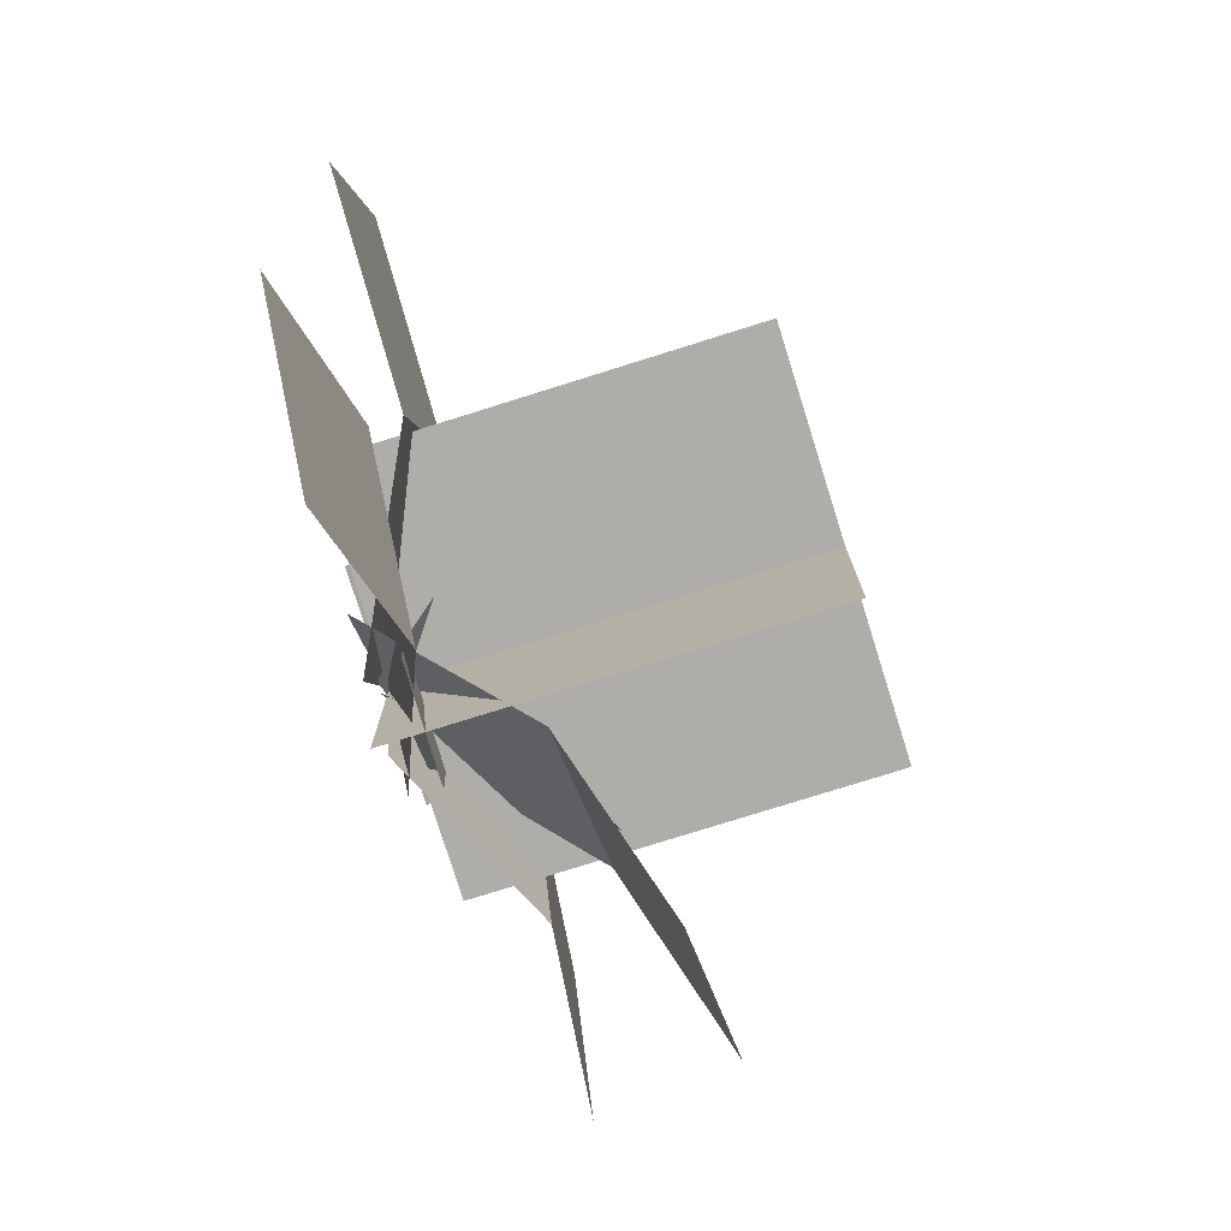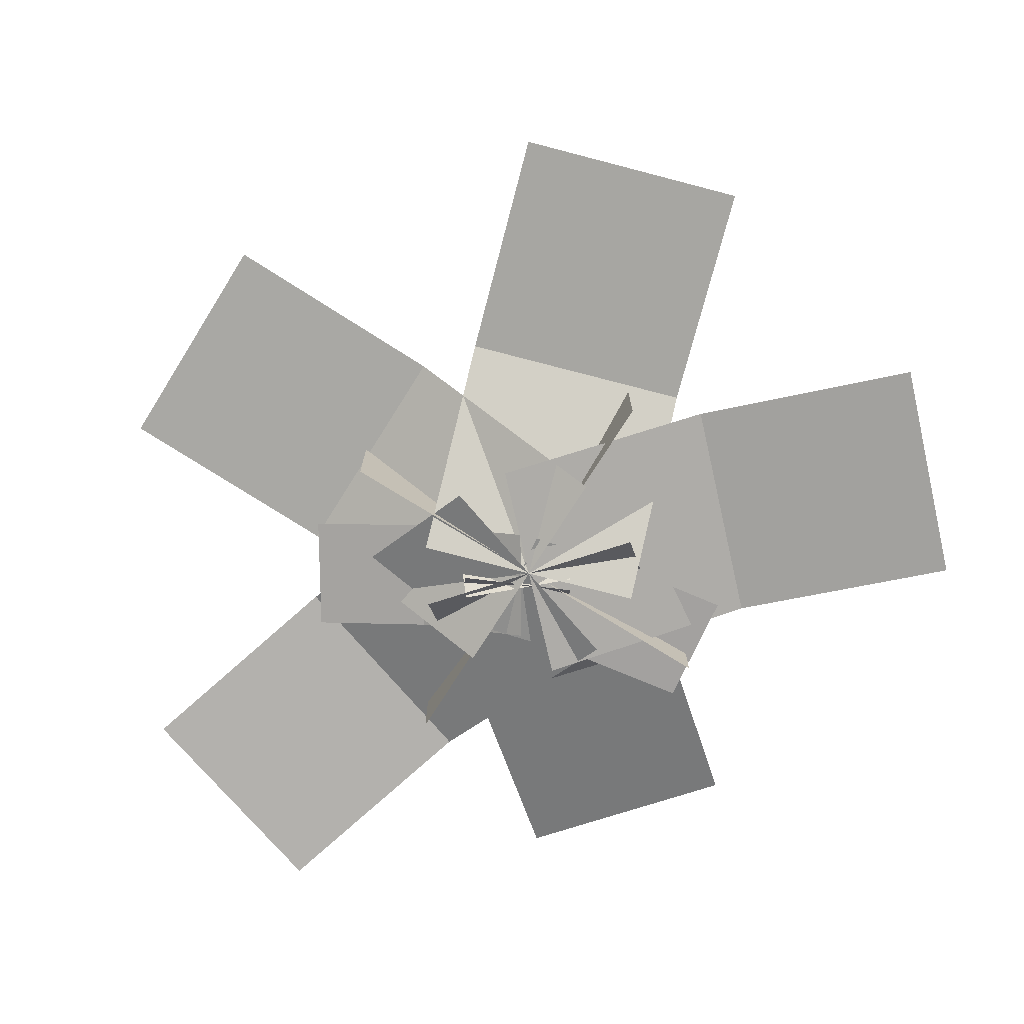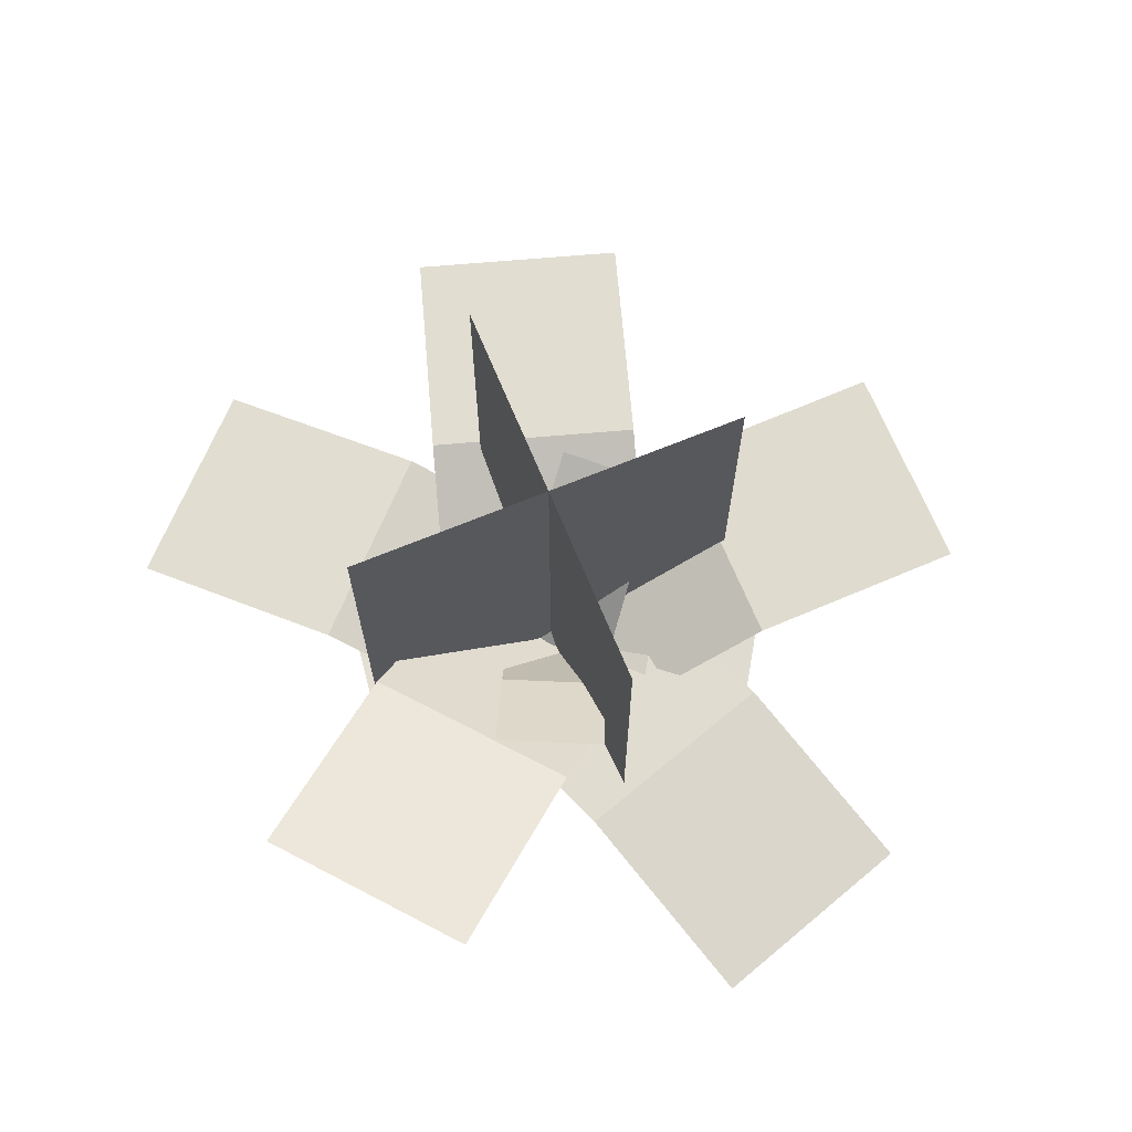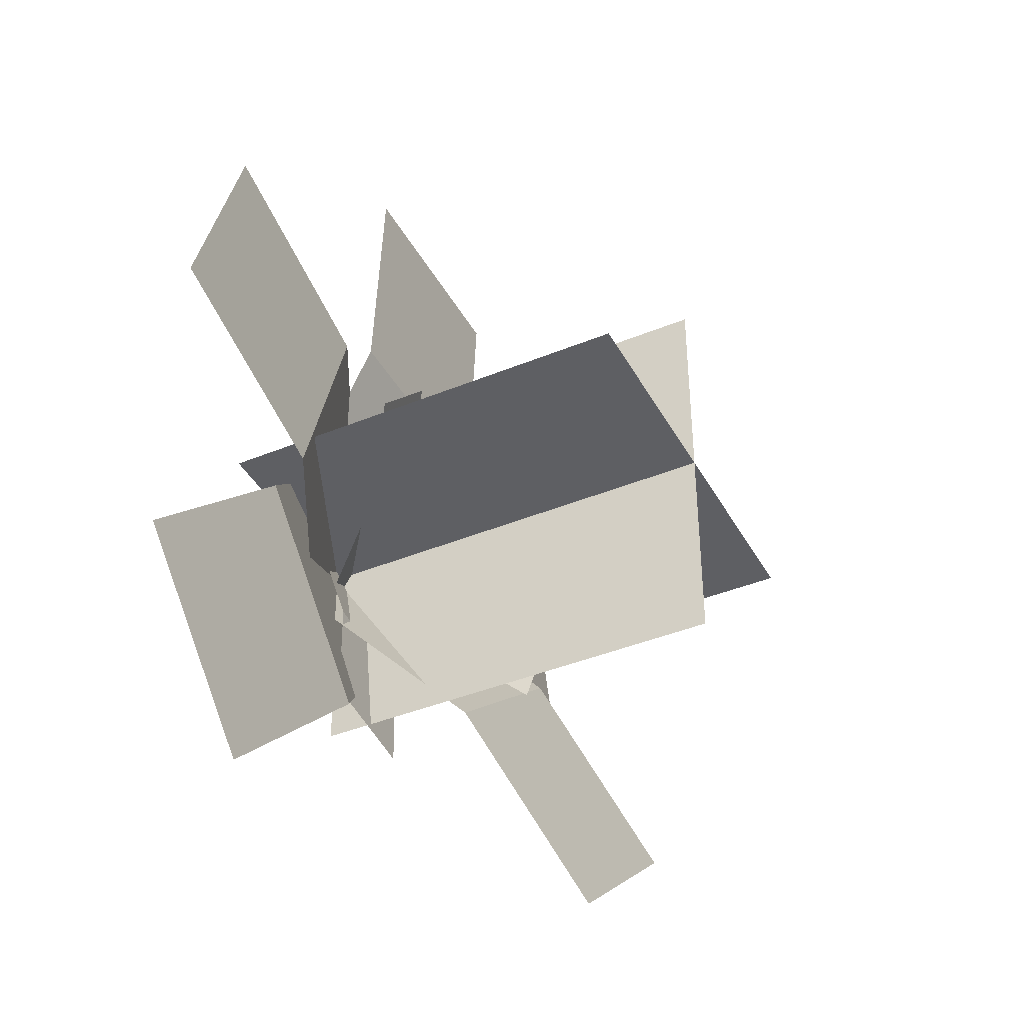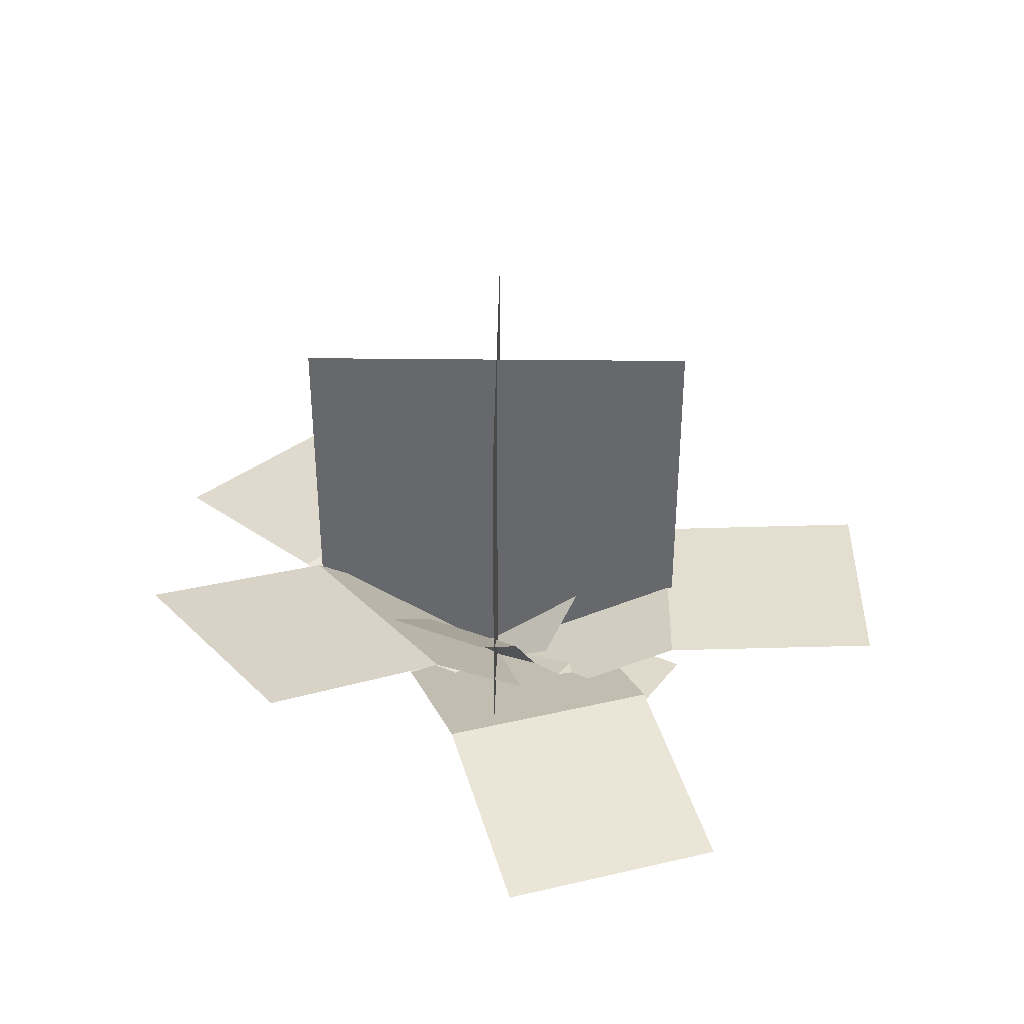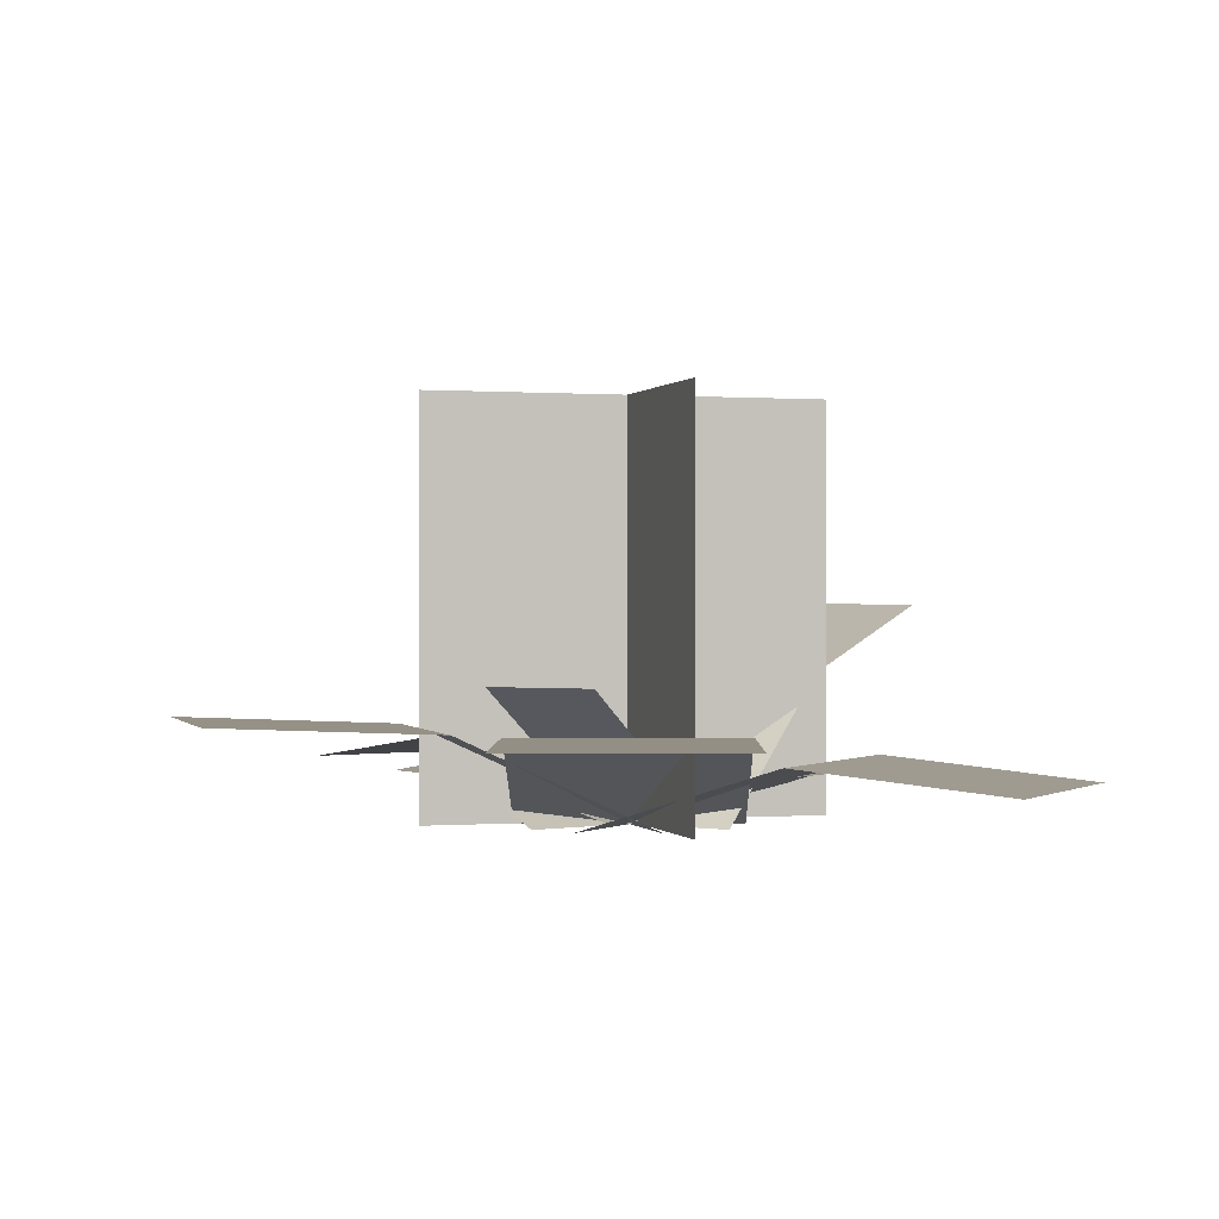
<metadata>
{"format":"obj","ext":"obj","renderer":"f3d","projection":"perspective","resolution":1024,"background":"white","views":[{"elev":-77.2,"azim":107.4,"up":"+Z"},{"elev":-74.0,"azim":57.9,"up":"+Y"},{"elev":68.7,"azim":-112.4,"up":"+Y"},{"elev":-40.8,"azim":116.7,"up":"+Z"},{"elev":37.5,"azim":-89.2,"up":"+Y"},{"elev":0.3,"azim":73.3,"up":"+Y"}]}
</metadata>
<code>
o cube
v 0.3438 0.6934 0.004103
v 0.3438 0.6934 0.004103
v 0.3438 0.005939 0.004103
v 0.3438 0.005939 0.004103
v -0.3438 0.6934 0.004103
v -0.3438 0.6934 0.004103
v -0.3438 0.005939 0.004103
v -0.3438 0.005939 0.004103
g Stem
f 4 7 5 2
f 3 4 2 1
f 8 3 1 6
f 7 8 6 5
f 6 1 2 5
f 7 4 3 8
o cube
v 0 0.6934 0.3479
v 0 0.6934 0.3479
v 0 0.005939 0.3479
v 0 0.005939 0.3479
v 0 0.6934 -0.3396
v 0 0.6934 -0.3396
v 0 0.005939 -0.3396
v 0 0.005939 -0.3396
g Stem
f 12 15 13 10
f 11 12 10 9
f 16 11 9 14
f 15 16 14 13
f 14 9 10 13
f 15 12 11 16
o cube
v -0.04377 0.06845 0.1982
v 0.0509 0.004317 0.04964
v -0.04377 0.06845 0.1982
v 0.0509 0.004317 0.04964
v -0.1072 0.004317 -0.0511
v -0.2019 0.06845 0.0975
v -0.1072 0.004317 -0.0511
v -0.2019 0.06845 0.0975
g Leaf
f 20 23 21 18
f 19 20 18 17
f 24 19 17 22
f 23 24 22 21
f 22 17 18 21
f 23 20 19 24
o cube
v -0.1441 0.08478 0.3558
v -0.04376 0.06844 0.1982
v -0.1441 0.08478 0.3558
v -0.04376 0.06844 0.1982
v -0.2019 0.06844 0.09748
v -0.3023 0.08478 0.255
v -0.2019 0.06844 0.09748
v -0.3023 0.08478 0.255
g Leaf
f 28 31 29 26
f 27 28 26 25
f 32 27 25 30
f 31 32 30 29
f 30 25 26 29
f 31 28 27 32
o cube
v 0.1875 0.1585 0.3399
v 0.1875 0 0
v 0.1875 0.1585 0.3399
v 0.1875 0 0
v -0.1875 0 0
v -0.1875 0.1585 0.3399
v -0.1875 0 0
v -0.1875 0.1585 0.3399
g Leaf
f 36 39 37 34
f 35 36 34 33
f 40 35 33 38
f 39 40 38 37
f 38 33 34 37
f 39 36 35 40
o cube
v 0.1875 0.1748 0.7145
v 0.1875 0.1585 0.3398
v 0.1875 0.1748 0.7145
v 0.1875 0.1585 0.3398
v -0.1875 0.1585 0.3398
v -0.1875 0.1748 0.7145
v -0.1875 0.1585 0.3398
v -0.1875 0.1748 0.7145
g Leaf
f 44 47 45 42
f 43 44 42 41
f 48 43 41 46
f 47 48 46 45
f 46 41 42 45
f 47 44 43 48
o cube
v 0.3805 0.1585 -0.07662
v 0.05638 0 -0.1788
v 0.3805 0.1585 -0.07662
v 0.05638 0 -0.1788
v -0.05638 0 0.1788
v 0.2678 0.1585 0.281
v -0.05638 0 0.1788
v 0.2678 0.1585 0.281
g Leaf
f 52 55 53 50
f 51 52 50 49
f 56 51 49 54
f 55 56 54 53
f 54 49 50 53
f 55 52 51 56
o cube
v 0.7381 0.1585 0.03613
v 0.3805 0.1585 -0.07663
v 0.7381 0.1585 0.03613
v 0.3805 0.1585 -0.07663
v 0.2677 0.1585 0.281
v 0.6254 0.1585 0.3938
v 0.2677 0.1585 0.281
v 0.6254 0.1585 0.3938
g Leaf
f 60 63 61 58
f 59 60 58 57
f 64 59 57 62
f 63 64 62 61
f 62 57 58 61
f 63 60 59 64
o cube
v -0.3283 0.241 -0.09954
v -0.1436 0 0.1205
v -0.3283 0.241 -0.09954
v -0.1436 0 0.1205
v 0.1436 0 -0.1205
v -0.04102 0.241 -0.3406
v 0.1436 0 -0.1205
v -0.04102 0.241 -0.3406
g Leaf
f 68 71 69 66
f 67 68 66 65
f 72 67 65 70
f 71 72 70 69
f 70 65 66 69
f 71 68 67 72
o cube
v -0.5582 0.3538 -0.3735
v -0.3283 0.241 -0.09952
v -0.5582 0.3538 -0.3735
v -0.3283 0.241 -0.09952
v -0.041 0.241 -0.3406
v -0.2709 0.3538 -0.6145
v -0.041 0.241 -0.3406
v -0.2709 0.3538 -0.6145
g Leaf
f 76 79 77 74
f 75 76 74 73
f 80 75 73 78
f 79 80 78 77
f 78 73 74 77
f 79 76 75 80
o cube
v -0.2797 0.1283 0.2848
v 0.05638 0 0.1788
v -0.2797 0.1283 0.2848
v 0.05638 0 0.1788
v -0.05638 0 -0.1788
v -0.3925 0.1283 -0.07286
v -0.05638 0 -0.1788
v -0.3925 0.1283 -0.07286
g Leaf
f 84 87 85 82
f 83 84 82 81
f 88 83 81 86
f 87 88 86 85
f 86 81 82 85
f 87 84 83 88
o cube
v -0.6342 0.07931 0.3966
v -0.2797 0.1283 0.2848
v -0.6342 0.07931 0.3966
v -0.2797 0.1283 0.2848
v -0.3924 0.1283 -0.07287
v -0.747 0.07931 0.03893
v -0.3924 0.1283 -0.07287
v -0.747 0.07931 0.03893
g Leaf
f 92 95 93 90
f 91 92 90 89
f 96 91 89 94
f 95 96 94 93
f 94 89 90 93
f 95 92 91 96
o cube
v 0.1203 0.1128 -0.3855
v -0.1326 0 -0.1326
v 0.1203 0.1128 -0.3855
v -0.1326 0 -0.1326
v 0.1326 0 0.1326
v 0.3855 0.1128 -0.1203
v 0.1326 0 0.1326
v 0.3855 0.1128 -0.1203
g Leaf
f 100 103 101 98
f 99 100 98 97
f 104 99 97 102
f 103 104 102 101
f 102 97 98 101
f 103 100 99 104
o cube
v 0.3844 0.08008 -0.6496
v 0.1203 0.1128 -0.3855
v 0.3844 0.08008 -0.6496
v 0.1203 0.1128 -0.3855
v 0.3855 0.1128 -0.1203
v 0.6496 0.08008 -0.3844
v 0.3855 0.1128 -0.1203
v 0.6496 0.08008 -0.3844
g Leaf
f 108 111 109 106
f 107 108 106 105
f 112 107 105 110
f 111 112 110 109
f 110 105 106 109
f 111 108 107 112
o cube
v 0.1265 0.1346 0.02151
v 0.02876 0.002047 -0.06806
v 0.1265 0.1346 0.02151
v 0.02876 0.002047 -0.06806
v -0.09791 0.002047 0.07018
v -0.000161 0.1346 0.1597
v -0.09791 0.002047 0.07018
v -0.000161 0.1346 0.1597
g Leaf
f 116 119 117 114
f 115 116 114 113
f 120 115 113 118
f 119 120 118 117
f 118 113 114 117
f 119 116 115 120
o cube
v 0.2462 0.2284 0.1312
v 0.1265 0.1346 0.0215
v 0.2462 0.2284 0.1312
v 0.1265 0.1346 0.0215
v -0.0001705 0.1346 0.1597
v 0.1195 0.2284 0.2694
v -0.0001705 0.1346 0.1597
v 0.1195 0.2284 0.2694
g Leaf
f 124 127 125 122
f 123 124 122 121
f 128 123 121 126
f 127 128 126 125
f 126 121 122 125
f 127 124 123 128
o cube
v -0.1019 0.06845 -0.1771
v -0.1249 0.004317 -0.002451
v -0.1019 0.06845 -0.1771
v -0.1249 0.004317 -0.002451
v 0.06095 0.004317 0.02202
v 0.08395 0.06845 -0.1527
v 0.06095 0.004317 0.02202
v 0.08395 0.06845 -0.1527
g Leaf
f 132 135 133 130
f 131 132 130 129
f 136 131 129 134
f 135 136 134 133
f 134 129 130 133
f 135 132 131 136
o cube
v -0.07757 0.08478 -0.3623
v -0.102 0.06844 -0.1771
v -0.07757 0.08478 -0.3623
v -0.102 0.06844 -0.1771
v 0.08395 0.06844 -0.1526
v 0.1083 0.08478 -0.3378
v 0.08395 0.06844 -0.1526
v 0.1083 0.08478 -0.3378
g Leaf
f 140 143 141 138
f 139 140 138 137
f 144 139 137 142
f 143 144 142 141
f 142 137 138 141
f 143 140 139 144
o cube
v -0.1707 0.1502 0.04251
v -0.06728 0.001492 0.09074
v -0.1707 0.1502 0.04251
v -0.06728 0.001492 0.09074
v 0.01196 0.001492 -0.07919
v -0.09149 0.1502 -0.1274
v 0.01196 0.001492 -0.07919
v -0.09149 0.1502 -0.1274
g Leaf
f 148 151 149 146
f 147 148 146 145
f 152 147 145 150
f 151 152 150 149
f 150 145 146 149
f 151 148 147 152
o cube
v -0.3055 0.2644 -0.02036
v -0.1707 0.1502 0.04251
v -0.3055 0.2644 -0.02036
v -0.1707 0.1502 0.04251
v -0.09148 0.1502 -0.1274
v -0.2263 0.2644 -0.1903
v -0.09148 0.1502 -0.1274
v -0.2263 0.2644 -0.1903
g Leaf
f 156 159 157 154
f 155 156 154 153
f 160 155 153 158
f 159 160 158 157
f 158 153 154 157
f 159 156 155 160

</code>
